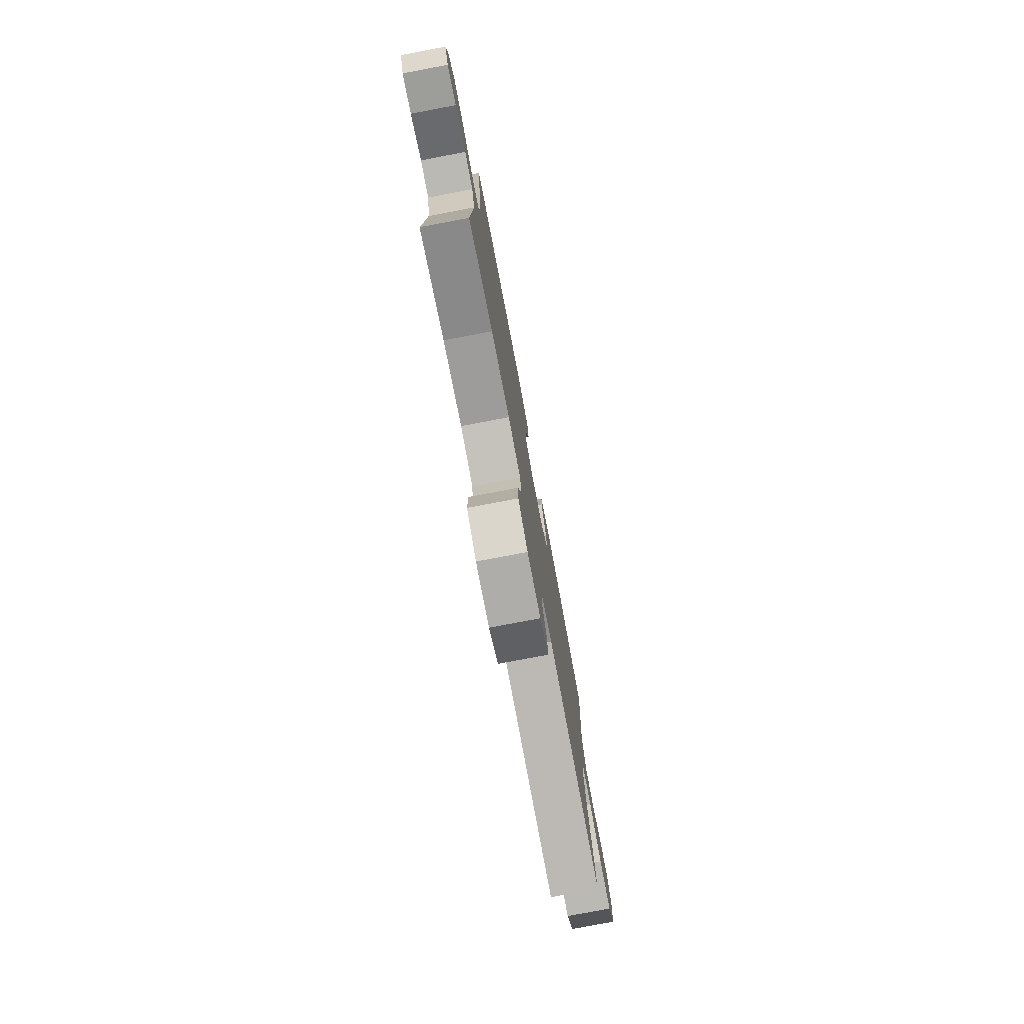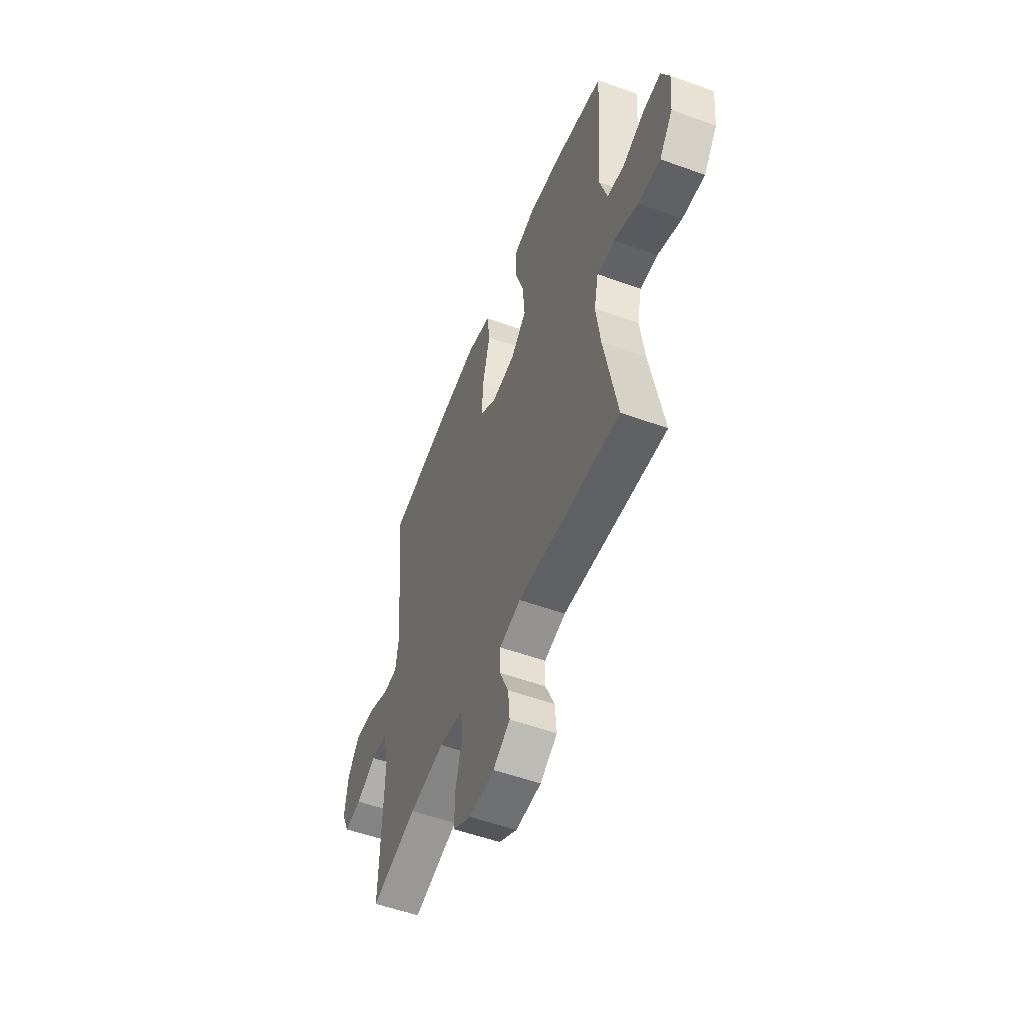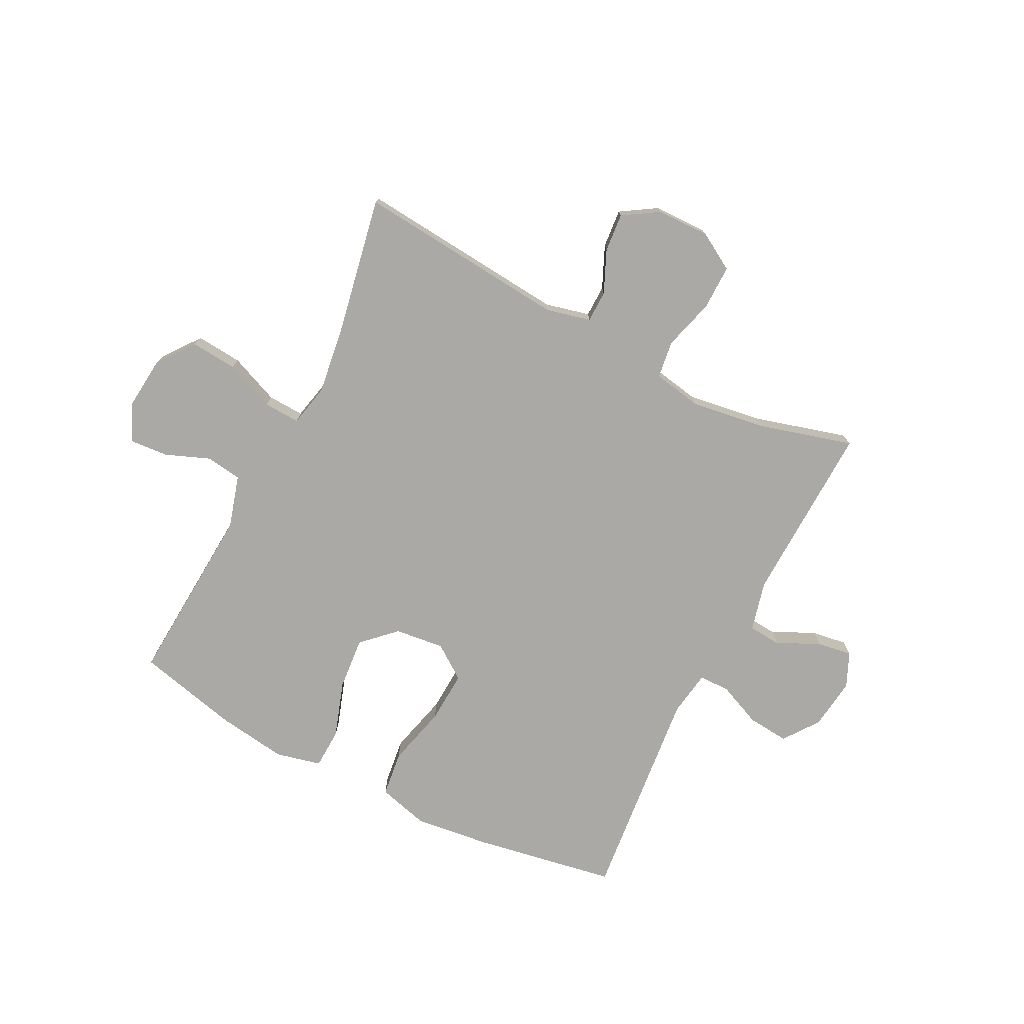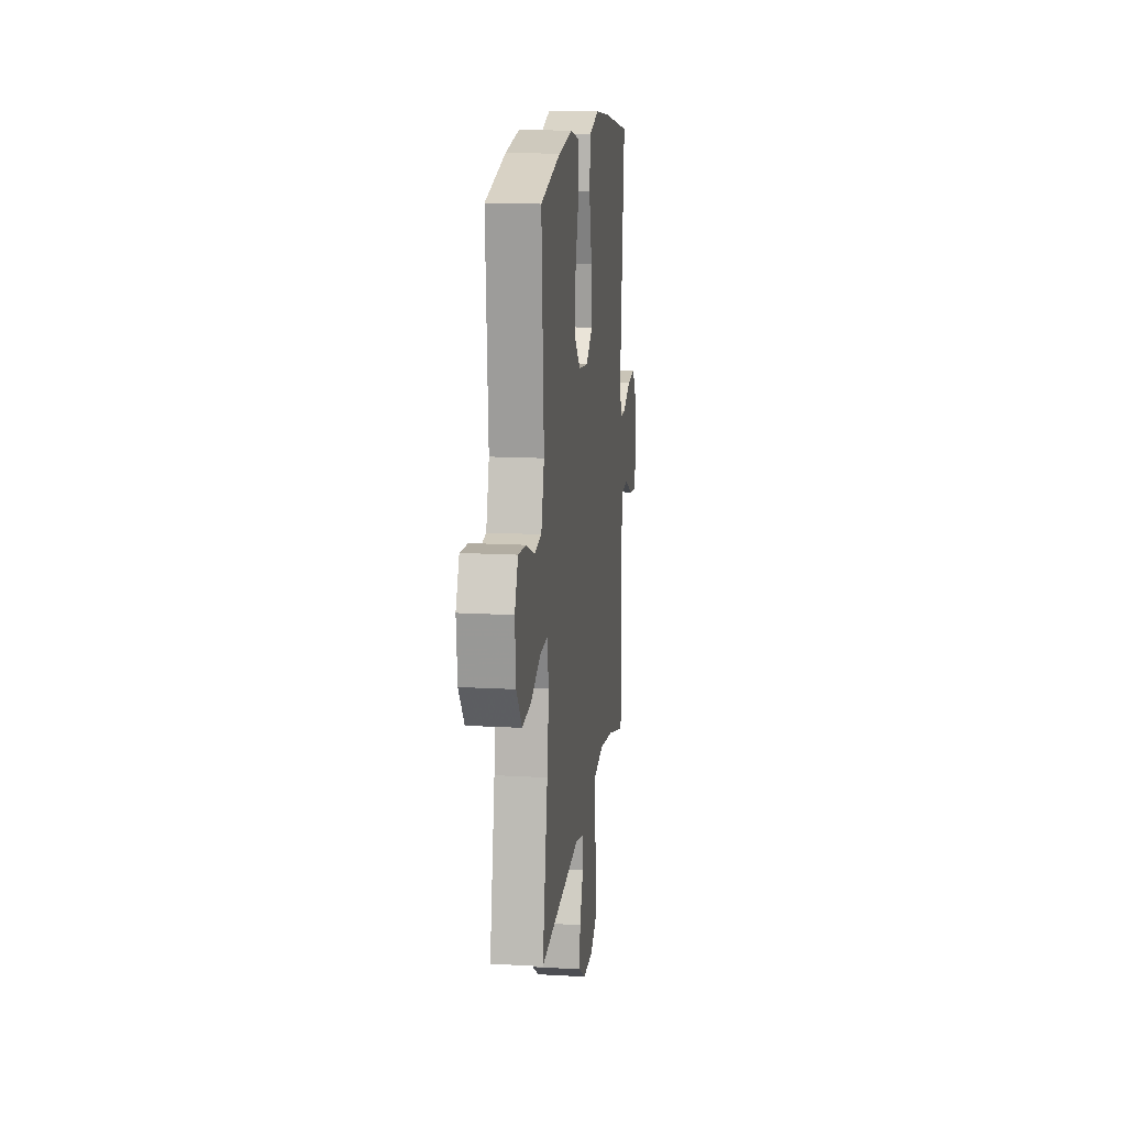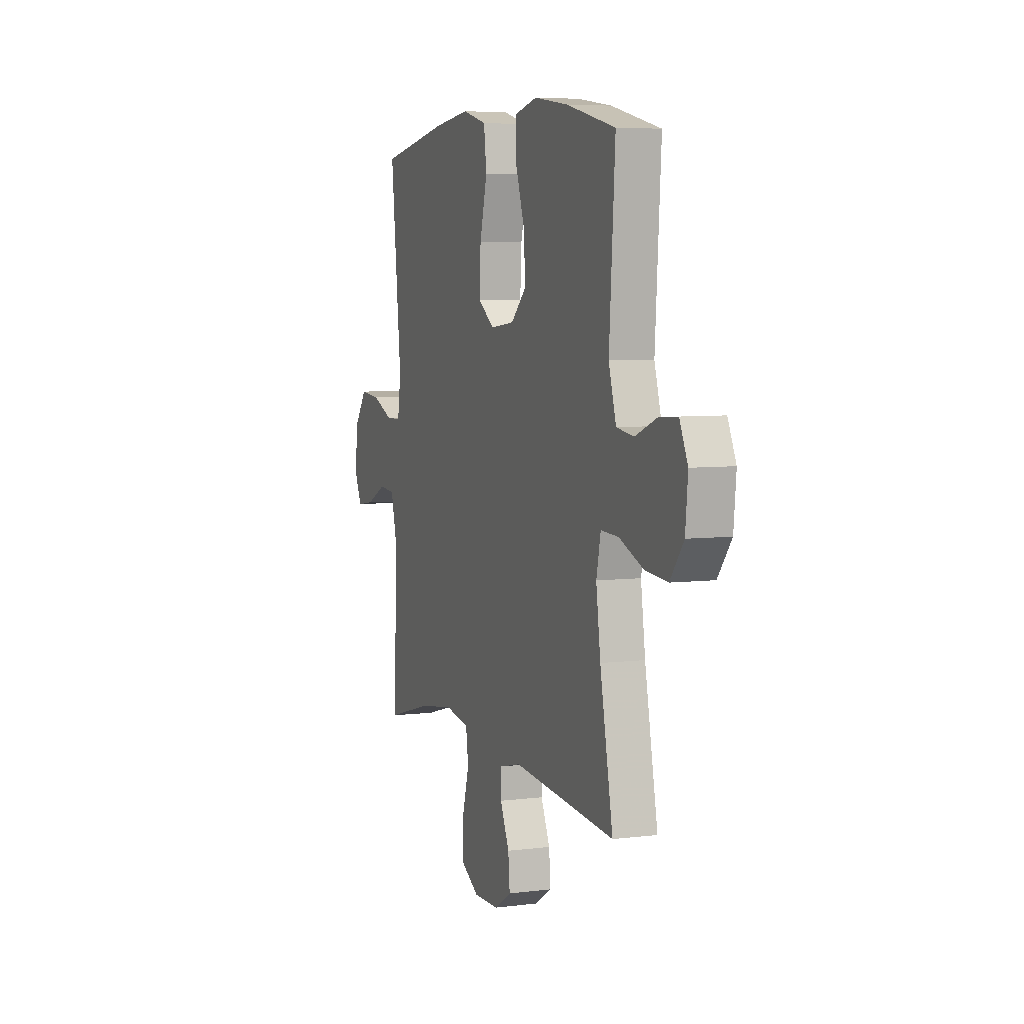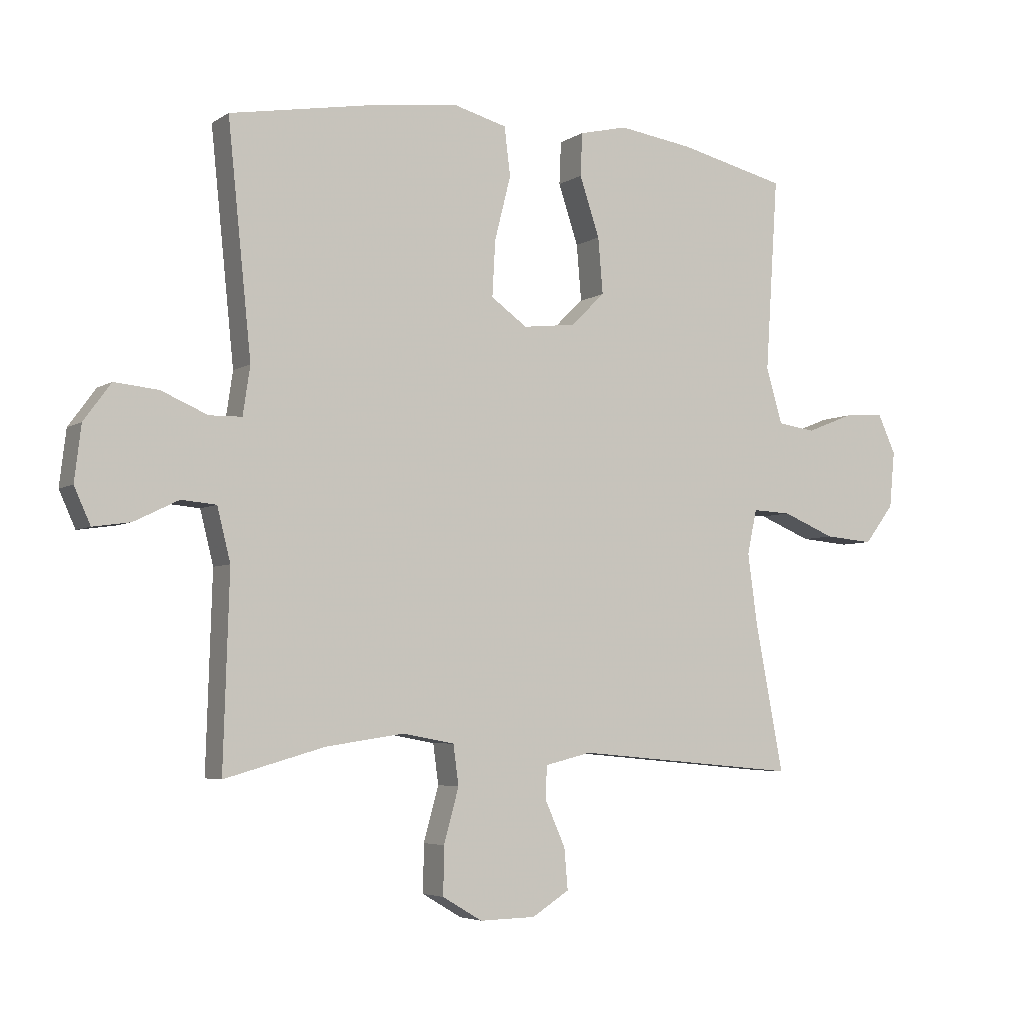
<metadata>
{"format":"obj","ext":"obj","renderer":"f3d","projection":"perspective","resolution":1024,"background":"white","views":[{"elev":-78.3,"azim":-79.3,"up":"+Z"},{"elev":-53.6,"azim":68.9,"up":"+Z"},{"elev":-75.6,"azim":153.0,"up":"+Y"},{"elev":14.7,"azim":97.1,"up":"+Z"},{"elev":5.9,"azim":69.2,"up":"+Z"},{"elev":-4.8,"azim":-28.5,"up":"+Z"}]}
</metadata>
<code>
v 0.5 0.07 0.5
v 0.479 0.07 0.179
v 0.506 0.07 0.087
v 0.569 0.07 0.078
v 0.647 0.07 0.109
v 0.714 0.07 0.114
v 0.744 0.07 0.049
v 0.735 0.07 -0.045
v 0.686 0.07 -0.109
v 0.605 0.07 -0.102
v 0.517 0.07 -0.066
v 0.453 0.07 -0.063
v 0.437 0.07 -0.137
v 0.453 0.07 -0.254
v 0.5 0.07 -0.5
v 0.127 0.07 -0.466
v 0.049 0.07 -0.485
v 0.048 0.07 -0.541
v 0.081 0.07 -0.615
v 0.087 0.07 -0.683
v 0.025 0.07 -0.722
v -0.068 0.07 -0.724
v -0.134 0.07 -0.685
v -0.133 0.07 -0.606
v -0.108 0.07 -0.516
v -0.117 0.07 -0.45
v -0.204 0.07 -0.434
v -0.333 0.07 -0.453
v -0.5 0.07 -0.5
v -0.49 0.07 -0.182
v -0.512 0.07 -0.094
v -0.57 0.07 -0.089
v -0.644 0.07 -0.125
v -0.706 0.07 -0.134
v -0.733 0.07 -0.074
v -0.722 0.07 0.017
v -0.677 0.07 0.079
v -0.604 0.07 0.072
v -0.527 0.07 0.039
v -0.473 0.07 0.04
v -0.461 0.07 0.12
v -0.5 0.07 0.5
v -0.249 0.07 0.544
v -0.116 0.07 0.56
v -0.027 0.07 0.536
v -0.017 0.07 0.456
v -0.044 0.07 0.349
v -0.049 0.07 0.257
v 0.011 0.07 0.214
v 0.098 0.07 0.224
v 0.155 0.07 0.279
v 0.147 0.07 0.372
v 0.114 0.07 0.471
v 0.117 0.07 0.542
v 0.197 0.07 0.561
v 0.321 0.07 0.543
v 0.5 0 0.5
v 0.479 0 0.179
v 0.506 0 0.087
v 0.569 0 0.078
v 0.647 0 0.109
v 0.714 0 0.114
v 0.744 0 0.049
v 0.735 0 -0.045
v 0.686 0 -0.109
v 0.605 0 -0.102
v 0.517 0 -0.066
v 0.453 0 -0.063
v 0.437 0 -0.137
v 0.453 0 -0.254
v 0.5 0 -0.5
v 0.127 0 -0.466
v 0.049 0 -0.485
v 0.048 0 -0.541
v 0.081 0 -0.615
v 0.087 0 -0.683
v 0.025 0 -0.722
v -0.068 0 -0.724
v -0.134 0 -0.685
v -0.133 0 -0.606
v -0.108 0 -0.516
v -0.117 0 -0.45
v -0.204 0 -0.434
v -0.333 0 -0.453
v -0.5 0 -0.5
v -0.49 0 -0.182
v -0.512 0 -0.094
v -0.57 0 -0.089
v -0.644 0 -0.125
v -0.706 0 -0.134
v -0.733 0 -0.074
v -0.722 0 0.017
v -0.677 0 0.079
v -0.604 0 0.072
v -0.527 0 0.039
v -0.473 0 0.04
v -0.461 0 0.12
v -0.5 0 0.5
v -0.249 0 0.544
v -0.116 0 0.56
v -0.027 0 0.536
v -0.017 0 0.456
v -0.044 0 0.349
v -0.049 0 0.257
v 0.011 0 0.214
v 0.098 0 0.224
v 0.155 0 0.279
v 0.147 0 0.372
v 0.114 0 0.471
v 0.117 0 0.542
v 0.197 0 0.561
v 0.321 0 0.543
f 55 56 1 2
f 52 53 54 55
f 51 52 55 2
f 50 51 2 3
f 49 50 3
f 44 45 46 47
f 44 47 48
f 41 42 43 44
f 40 41 44 48
f 36 37 38 39
f 36 39 40
f 35 36 40
f 32 33 34 35
f 31 32 35 40
f 30 31 40 48
f 28 29 30 48
f 22 23 24 25
f 22 25 26
f 21 22 26
f 18 19 20 21
f 17 18 21 26
f 16 17 26
f 14 15 16
f 13 14 16 26
f 12 13 26 27
f 8 9 10 11
f 8 11 12
f 7 8 12
f 4 5 6 7
f 3 4 7 12
f 49 3 12 27
f 27 28 48 49
f 58 57 112 111
f 111 110 109 108
f 58 111 108 107
f 59 58 107 106
f 59 106 105
f 103 102 101 100
f 104 103 100
f 100 99 98 97
f 104 100 97 96
f 95 94 93 92
f 96 95 92
f 96 92 91
f 91 90 89 88
f 96 91 88 87
f 104 96 87 86
f 104 86 85 84
f 81 80 79 78
f 82 81 78
f 82 78 77
f 77 76 75 74
f 82 77 74 73
f 82 73 72
f 72 71 70
f 82 72 70 69
f 83 82 69 68
f 67 66 65 64
f 68 67 64
f 68 64 63
f 63 62 61 60
f 68 63 60 59
f 83 68 59 105
f 105 104 84 83
f 1 57 58 2
f 2 58 59 3
f 3 59 60 4
f 4 60 61 5
f 5 61 62 6
f 6 62 63 7
f 7 63 64 8
f 8 64 65 9
f 9 65 66 10
f 10 66 67 11
f 11 67 68 12
f 12 68 69 13
f 13 69 70 14
f 14 70 71 15
f 15 71 72 16
f 16 72 73 17
f 17 73 74 18
f 18 74 75 19
f 19 75 76 20
f 20 76 77 21
f 21 77 78 22
f 22 78 79 23
f 23 79 80 24
f 24 80 81 25
f 25 81 82 26
f 26 82 83 27
f 27 83 84 28
f 28 84 85 29
f 29 85 86 30
f 30 86 87 31
f 31 87 88 32
f 32 88 89 33
f 33 89 90 34
f 34 90 91 35
f 35 91 92 36
f 36 92 93 37
f 37 93 94 38
f 38 94 95 39
f 39 95 96 40
f 40 96 97 41
f 41 97 98 42
f 42 98 99 43
f 43 99 100 44
f 44 100 101 45
f 45 101 102 46
f 46 102 103 47
f 47 103 104 48
f 48 104 105 49
f 49 105 106 50
f 50 106 107 51
f 51 107 108 52
f 52 108 109 53
f 53 109 110 54
f 54 110 111 55
f 55 111 112 56
f 56 112 57 1

</code>
